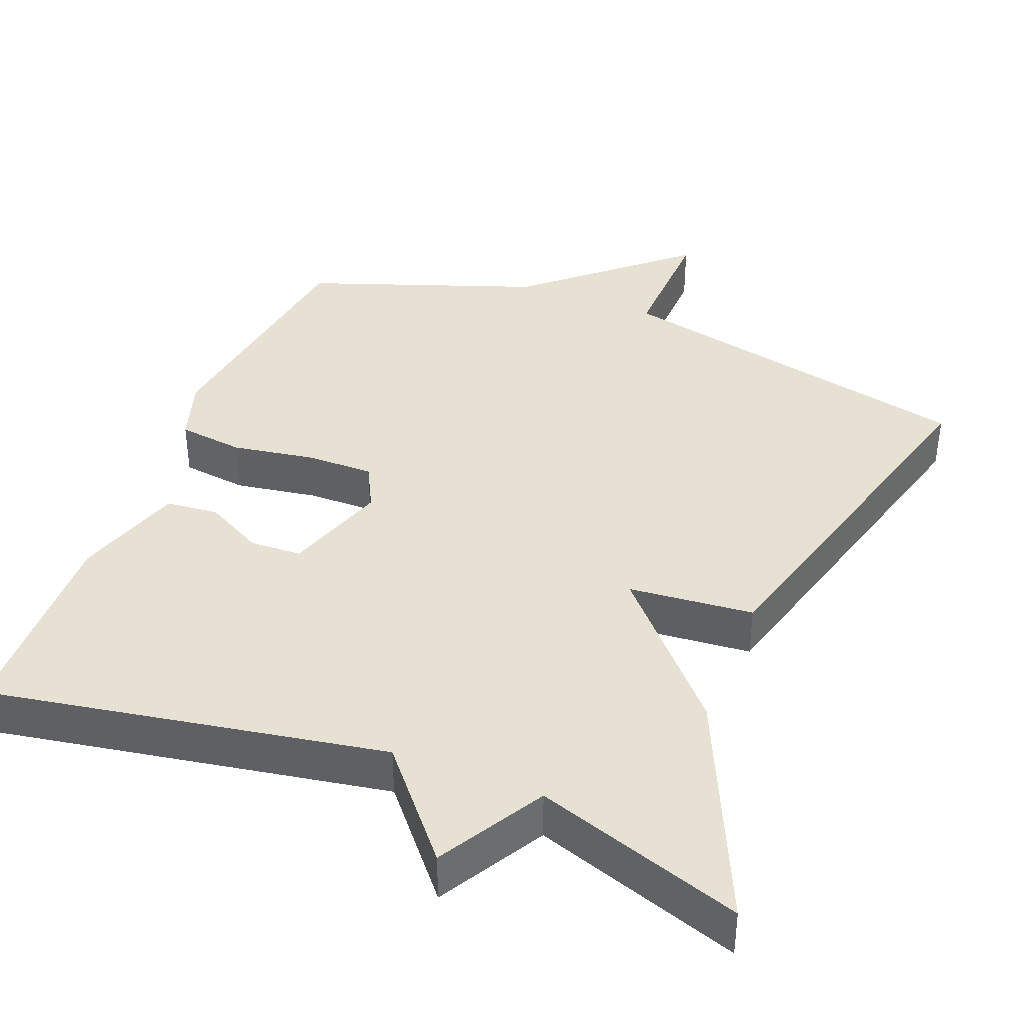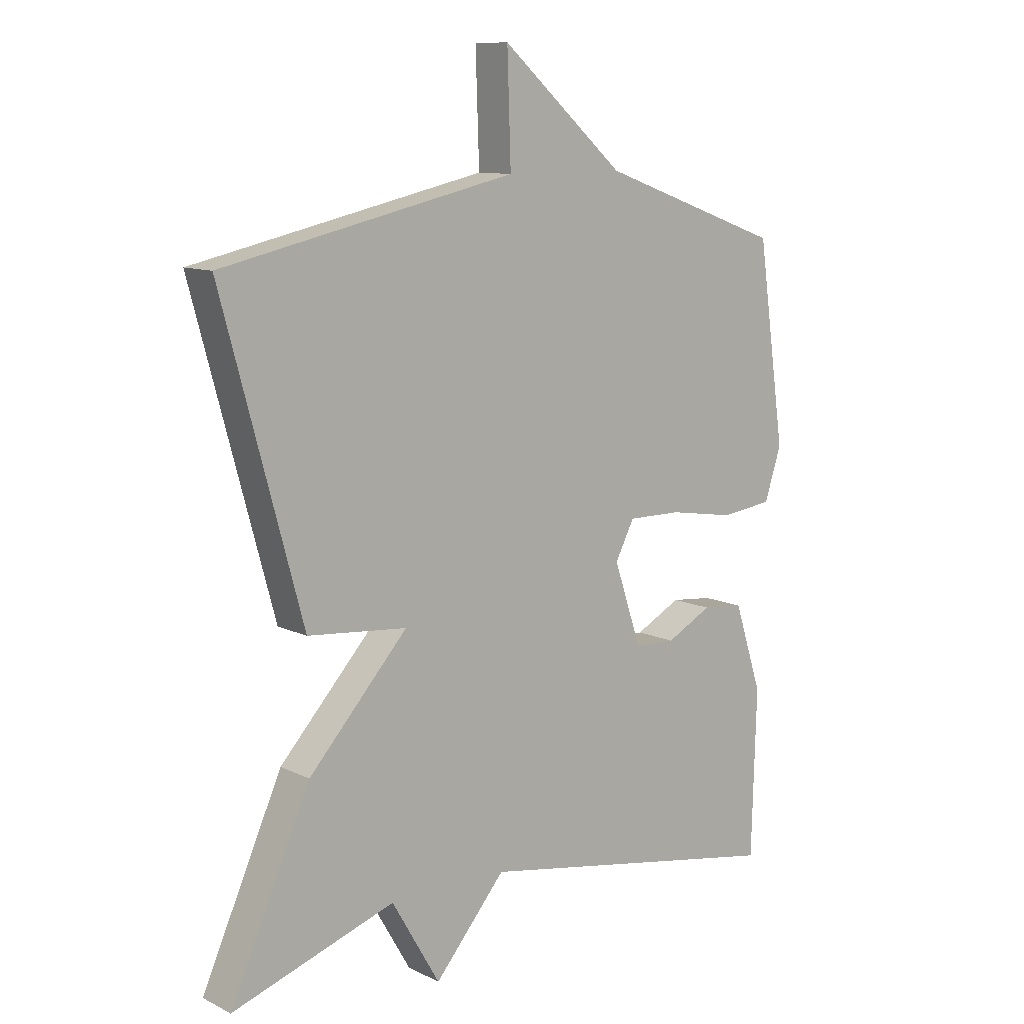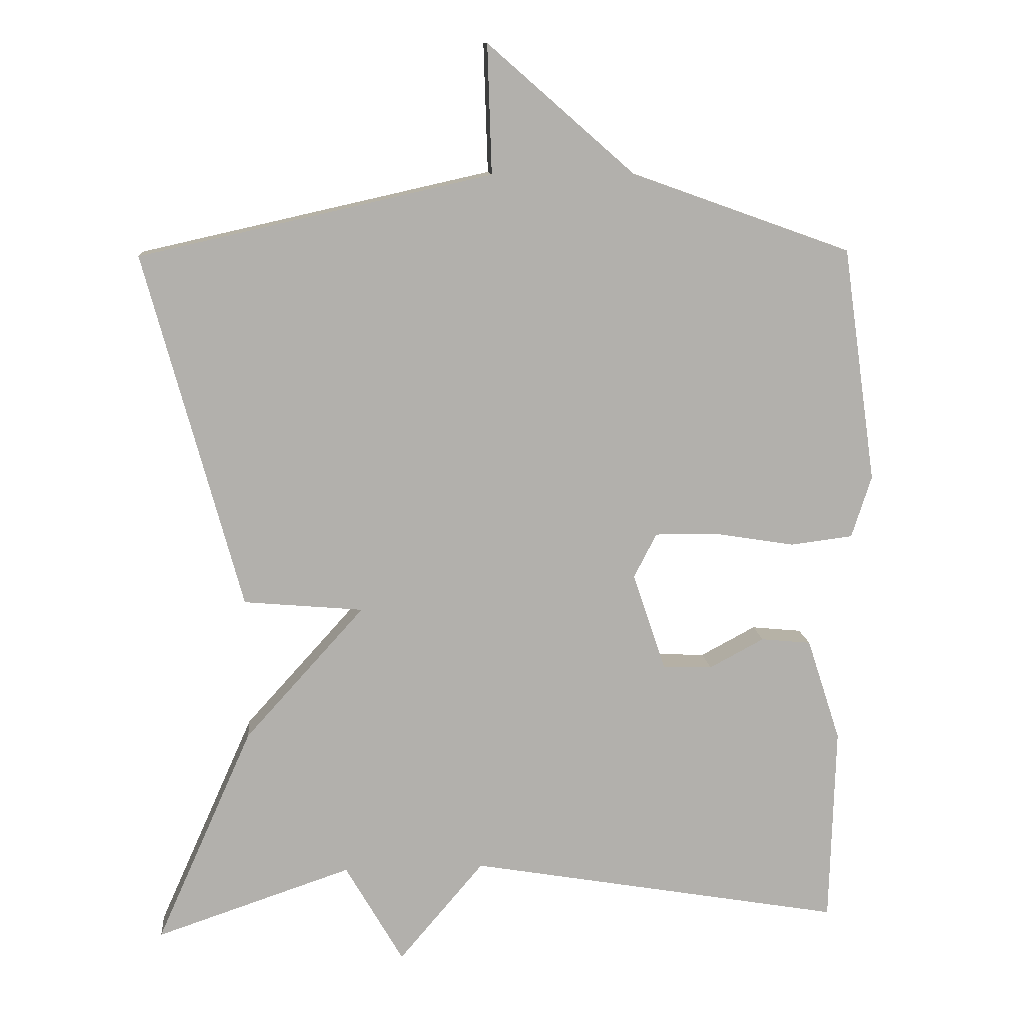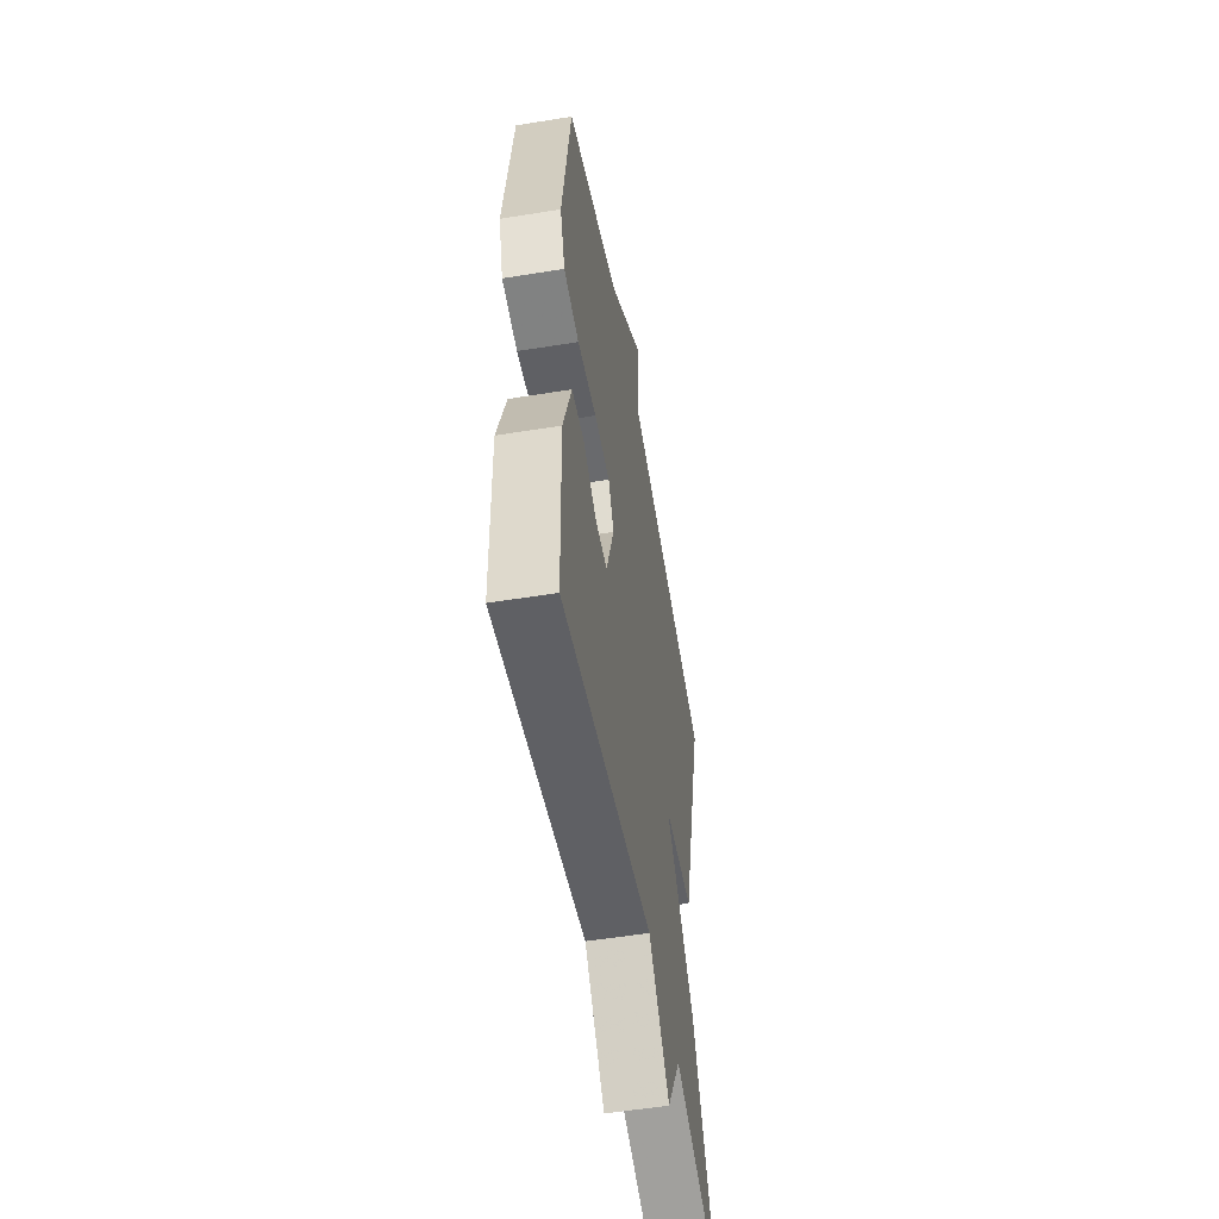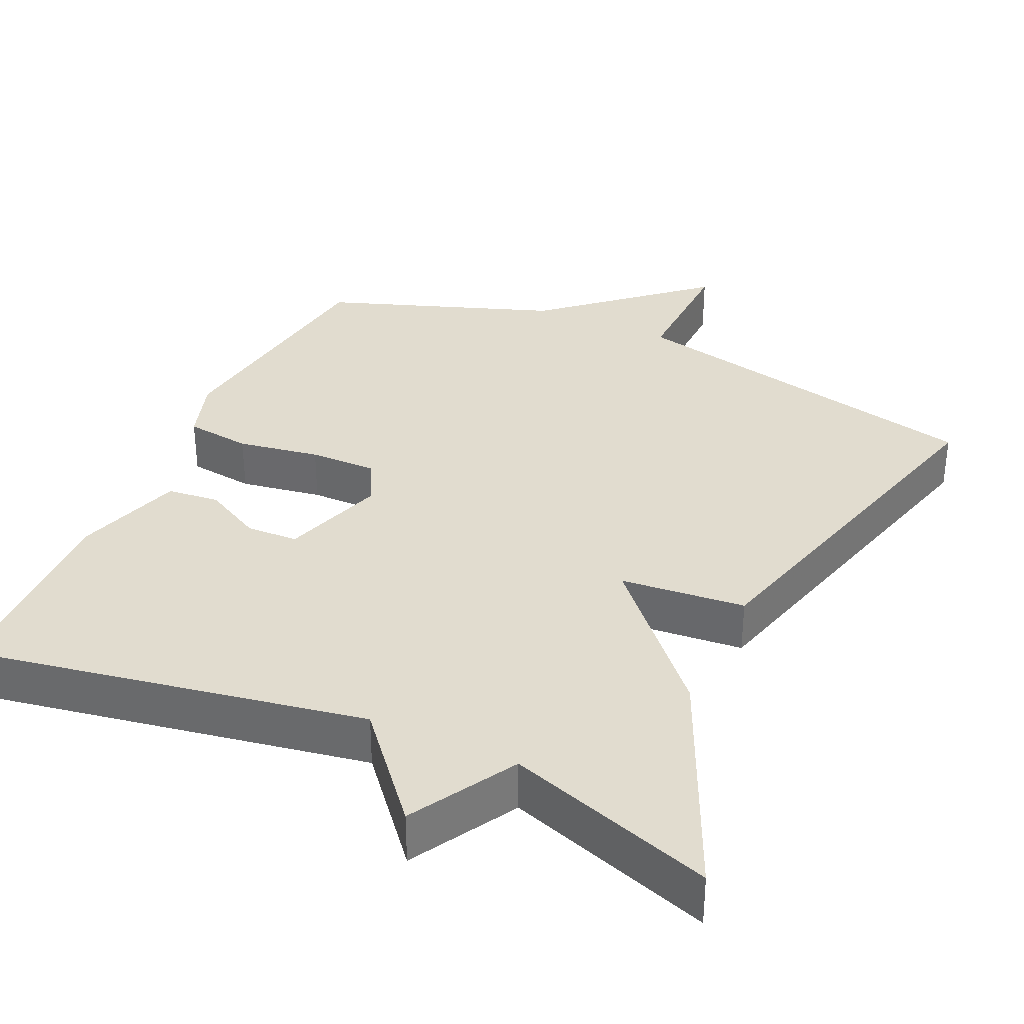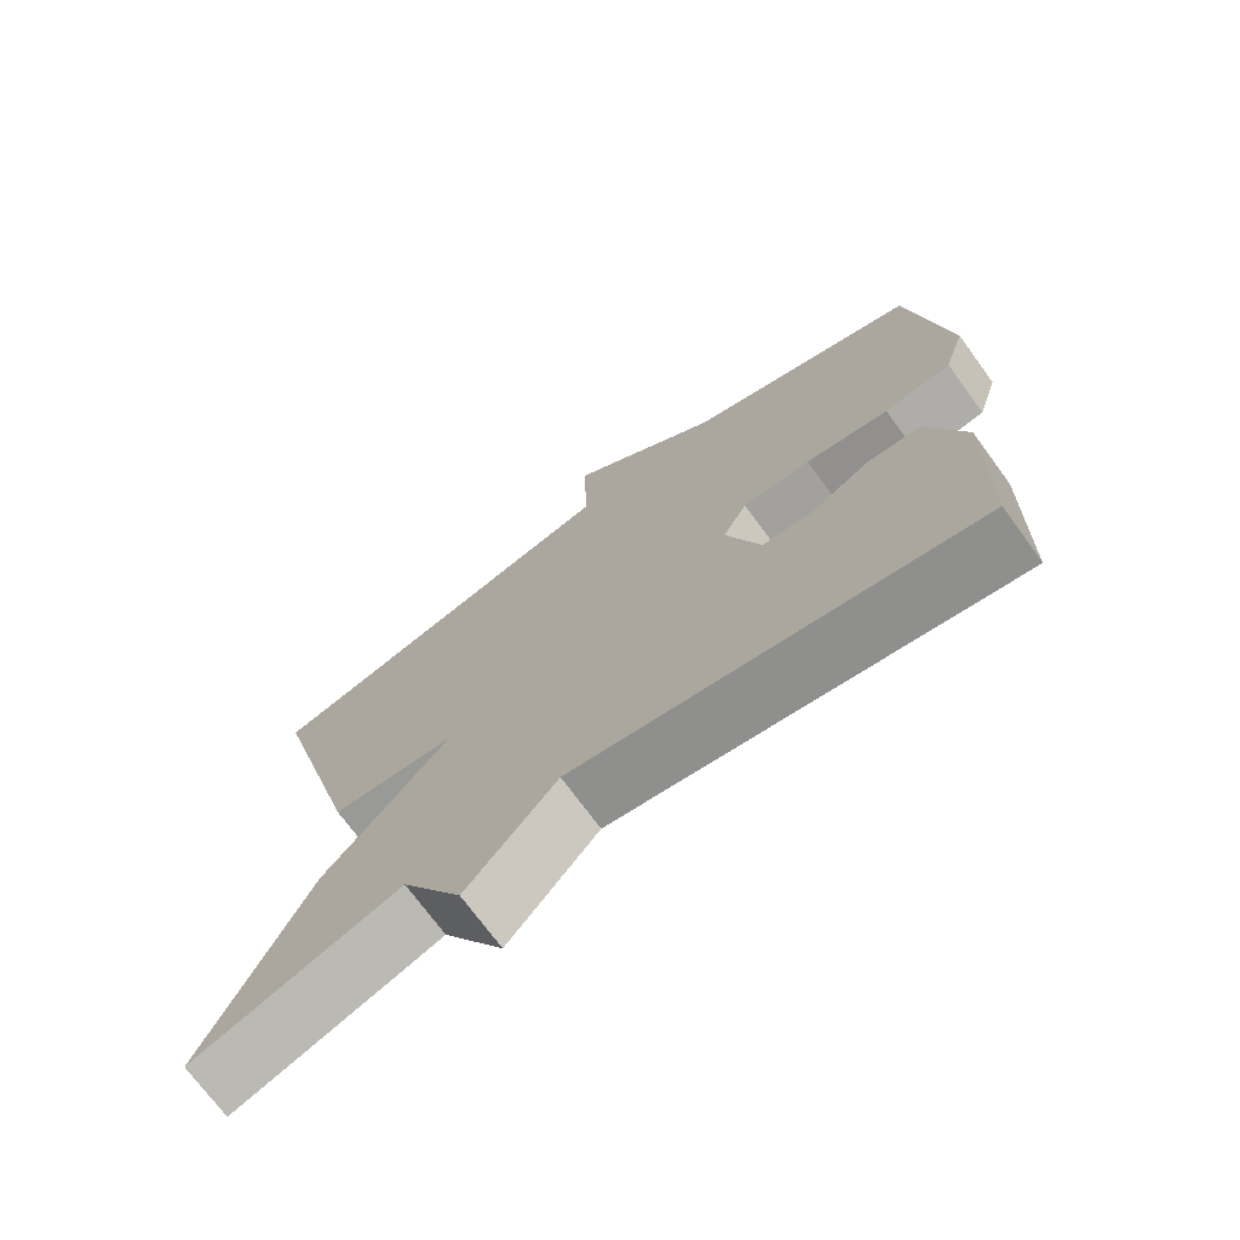
<metadata>
{"format":"obj","ext":"obj","renderer":"f3d","projection":"perspective","resolution":1024,"background":"white","views":[{"elev":39.4,"azim":-158.5,"up":"+Y"},{"elev":10.6,"azim":-39.8,"up":"+Z"},{"elev":11.7,"azim":-5.1,"up":"+Z"},{"elev":-53.7,"azim":99.8,"up":"+Z"},{"elev":34.4,"azim":-155.5,"up":"+Y"},{"elev":-72.5,"azim":36.2,"up":"+Z"}]}
</metadata>
<code>
v 0.5 0.07 0.5
v 0.547 0.07 0.17
v 0.519 0.07 0.083
v 0.431 0.07 0.072
v 0.321 0.07 0.09
v 0.231 0.07 0.091
v 0.199 0.07 0.029
v 0.245 0.07 -0.108
v 0.314 0.07 -0.111
v 0.391 0.07 -0.07
v 0.461 0.07 -0.077
v 0.508 0.07 -0.222
v 0.5 0.07 -0.5
v -0.026 0.07 -0.408
v -0.145 0.07 -0.548
v -0.226 0.07 -0.408
v -0.5 0.07 -0.5
v -0.365 0.07 -0.197
v -0.198 0.07 -0.012
v -0.365 0.07 0.003
v -0.5 0.07 0.5
v -0.008 0.07 0.61
v -0.014 0.07 0.79
v 0.192 0.07 0.61
v 0.5 0 0.5
v 0.547 0 0.17
v 0.519 0 0.083
v 0.431 0 0.072
v 0.321 0 0.09
v 0.231 0 0.091
v 0.199 0 0.029
v 0.245 0 -0.108
v 0.314 0 -0.111
v 0.391 0 -0.07
v 0.461 0 -0.077
v 0.508 0 -0.222
v 0.5 0 -0.5
v -0.026 0 -0.408
v -0.145 0 -0.548
v -0.226 0 -0.408
v -0.5 0 -0.5
v -0.365 0 -0.197
v -0.198 0 -0.012
v -0.365 0 0.003
v -0.5 0 0.5
v -0.008 0 0.61
v -0.014 0 0.79
v 0.192 0 0.61
f 22 23 24
f 24 1 2
f 22 24 2
f 21 22 2
f 20 21 2
f 19 20 2
f 16 17 18 19
f 14 15 16 19
f 12 13 14
f 11 12 14
f 10 11 14
f 9 10 14
f 8 9 14
f 7 8 14 19
f 6 7 19
f 2 3 4 5
f 2 5 6
f 2 6 19
f 48 47 46
f 26 25 48
f 26 48 46
f 26 46 45
f 26 45 44
f 26 44 43
f 43 42 41 40
f 43 40 39 38
f 38 37 36
f 38 36 35
f 38 35 34
f 38 34 33
f 38 33 32
f 43 38 32 31
f 43 31 30
f 29 28 27 26
f 30 29 26
f 43 30 26
f 1 25 26 2
f 2 26 27 3
f 3 27 28 4
f 4 28 29 5
f 5 29 30 6
f 6 30 31 7
f 7 31 32 8
f 8 32 33 9
f 9 33 34 10
f 10 34 35 11
f 11 35 36 12
f 12 36 37 13
f 13 37 38 14
f 14 38 39 15
f 15 39 40 16
f 16 40 41 17
f 17 41 42 18
f 18 42 43 19
f 19 43 44 20
f 20 44 45 21
f 21 45 46 22
f 22 46 47 23
f 23 47 48 24
f 24 48 25 1

</code>
